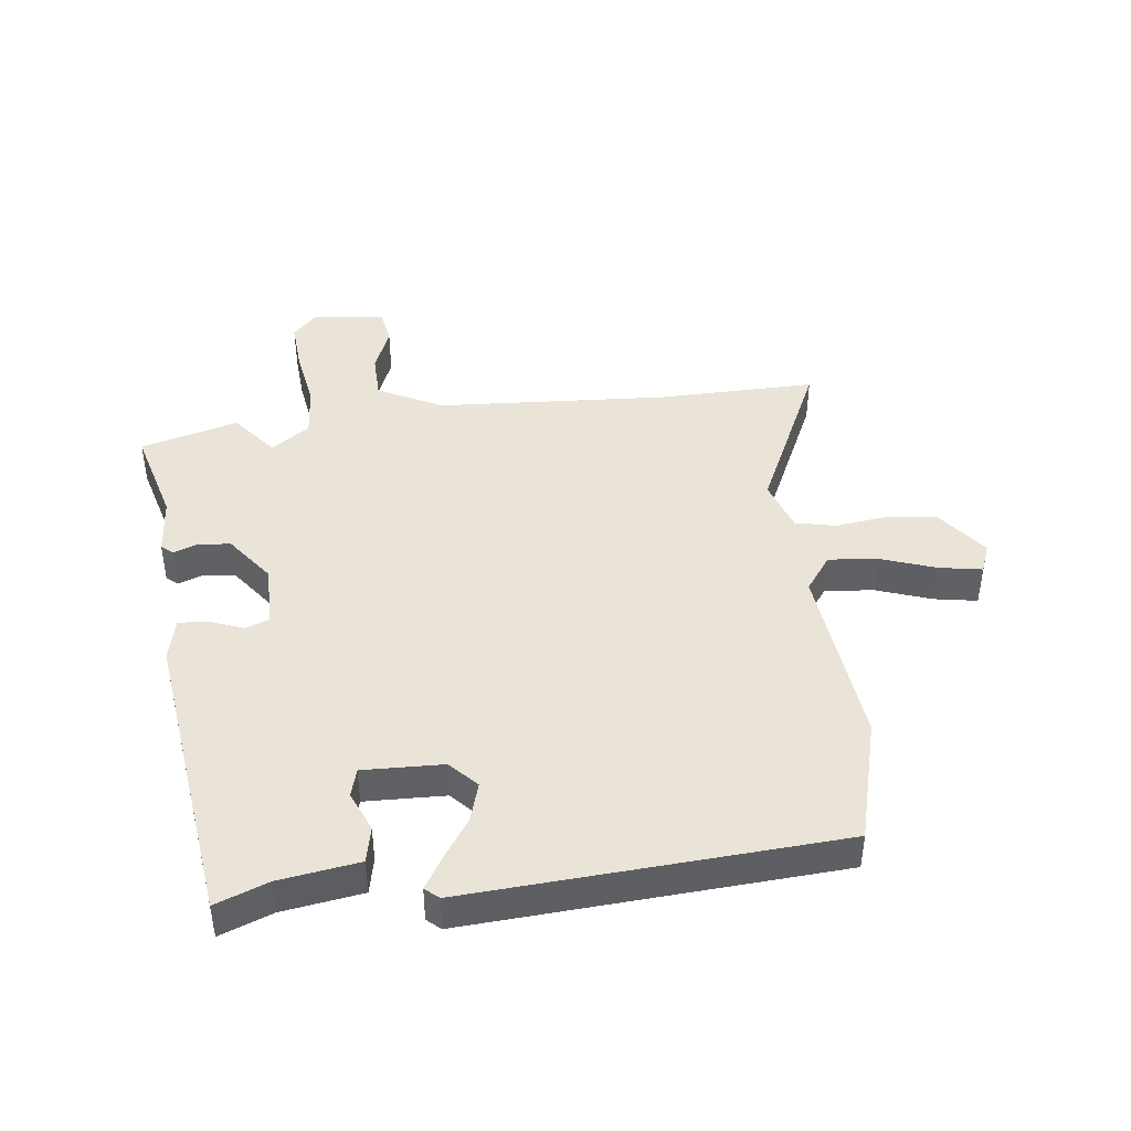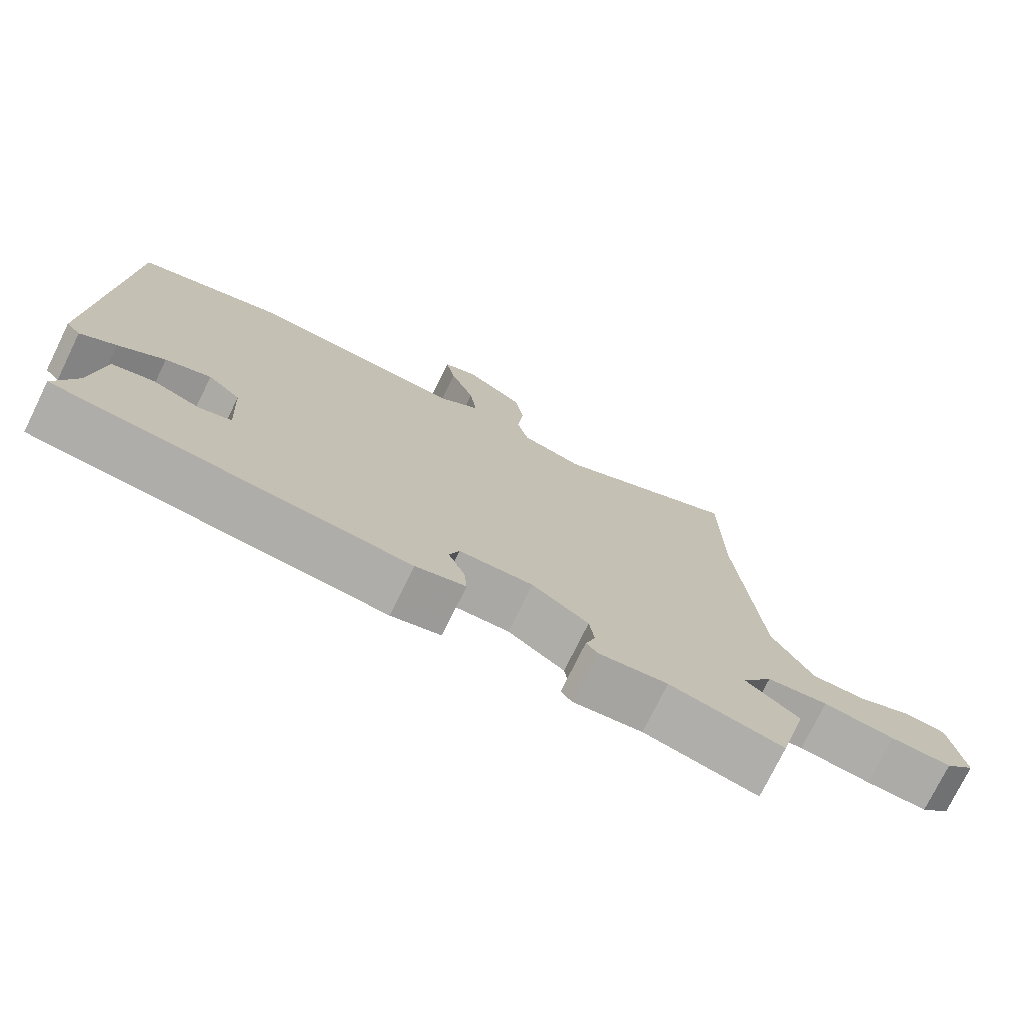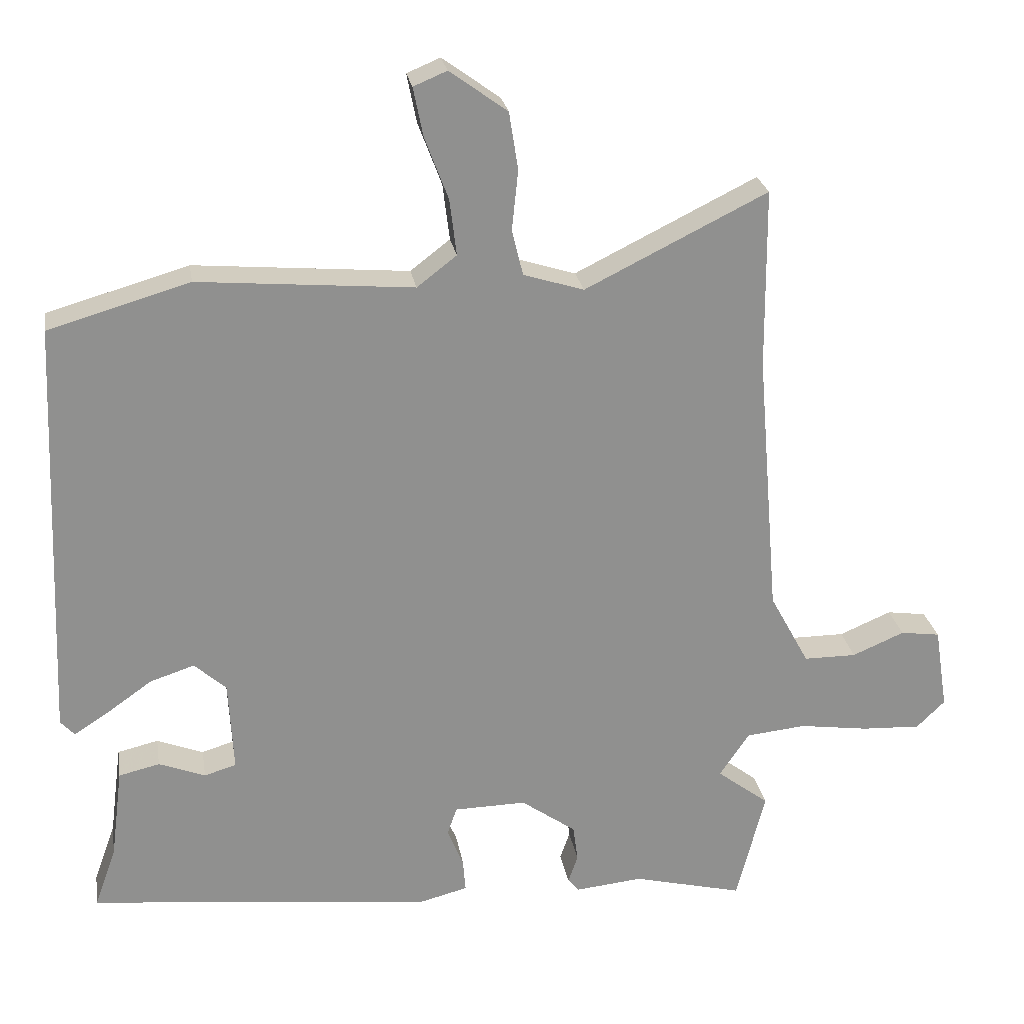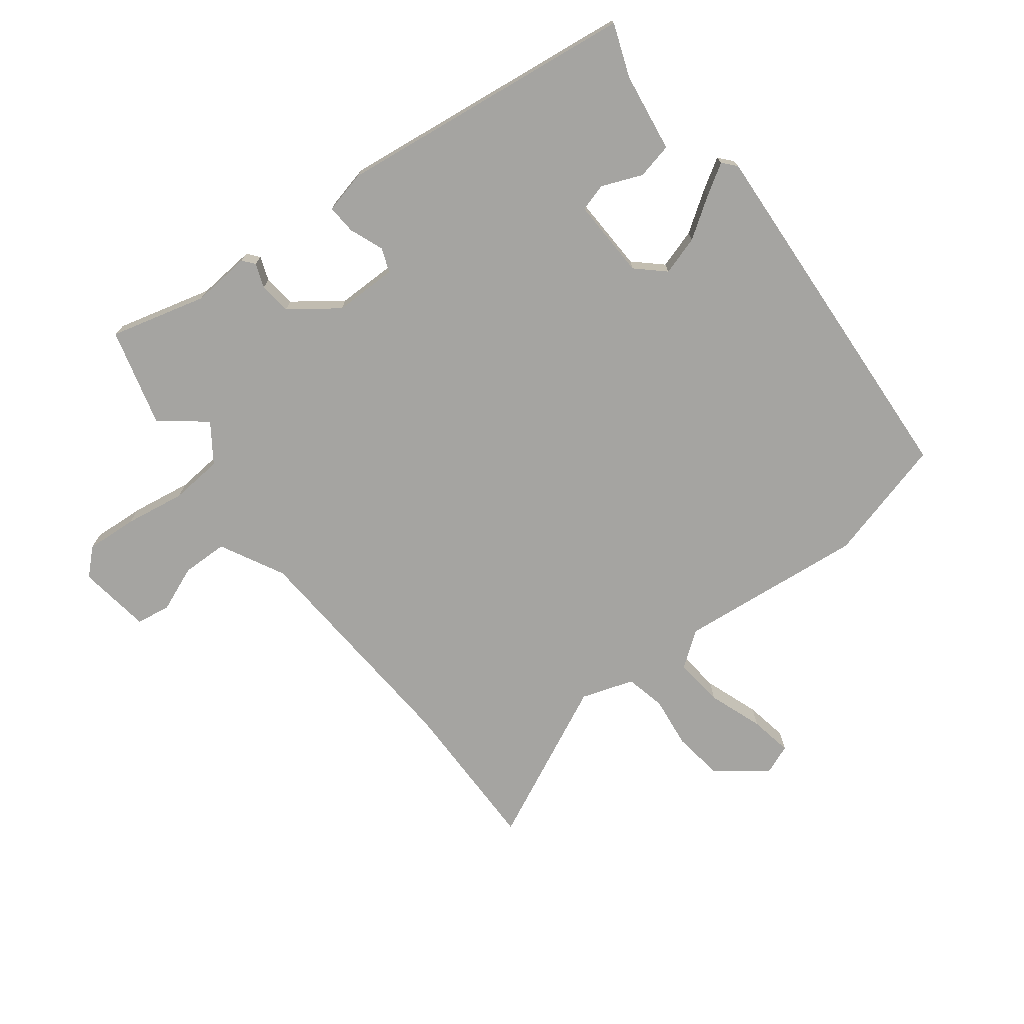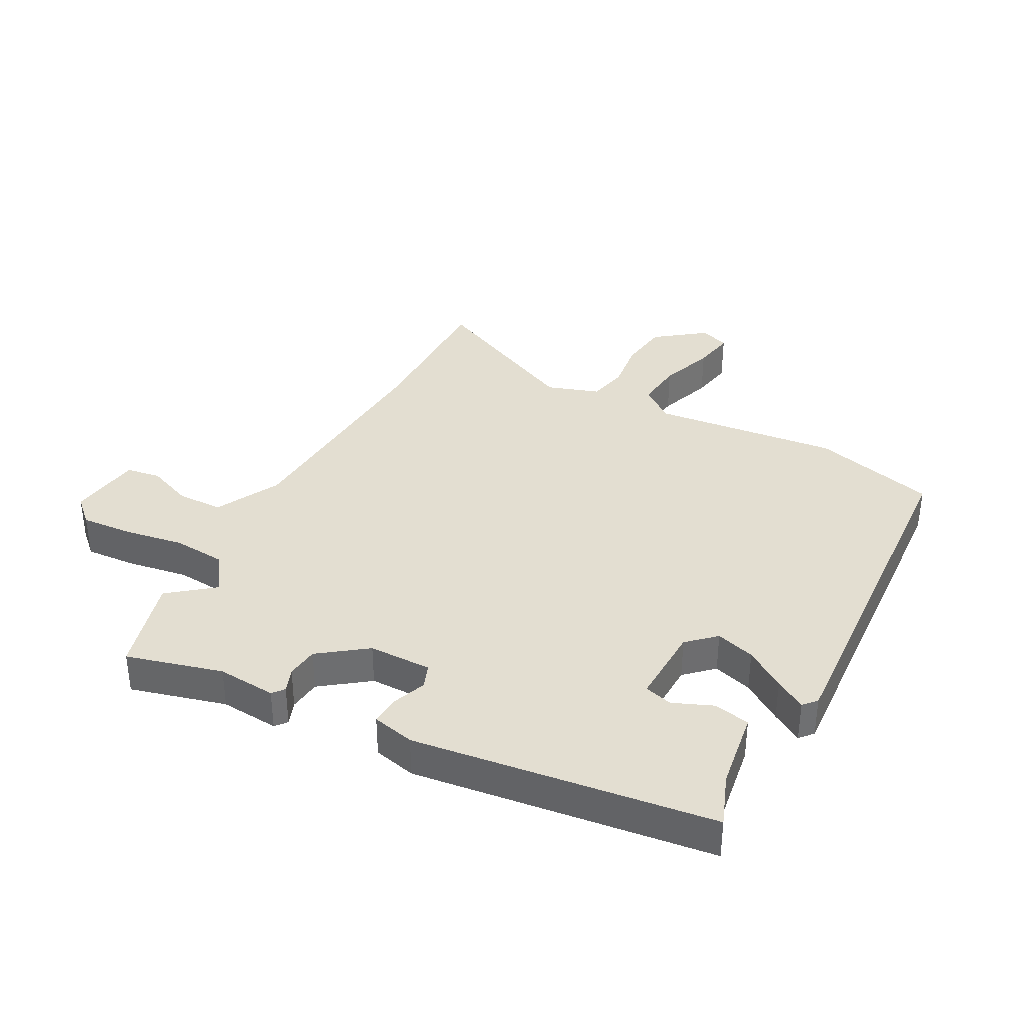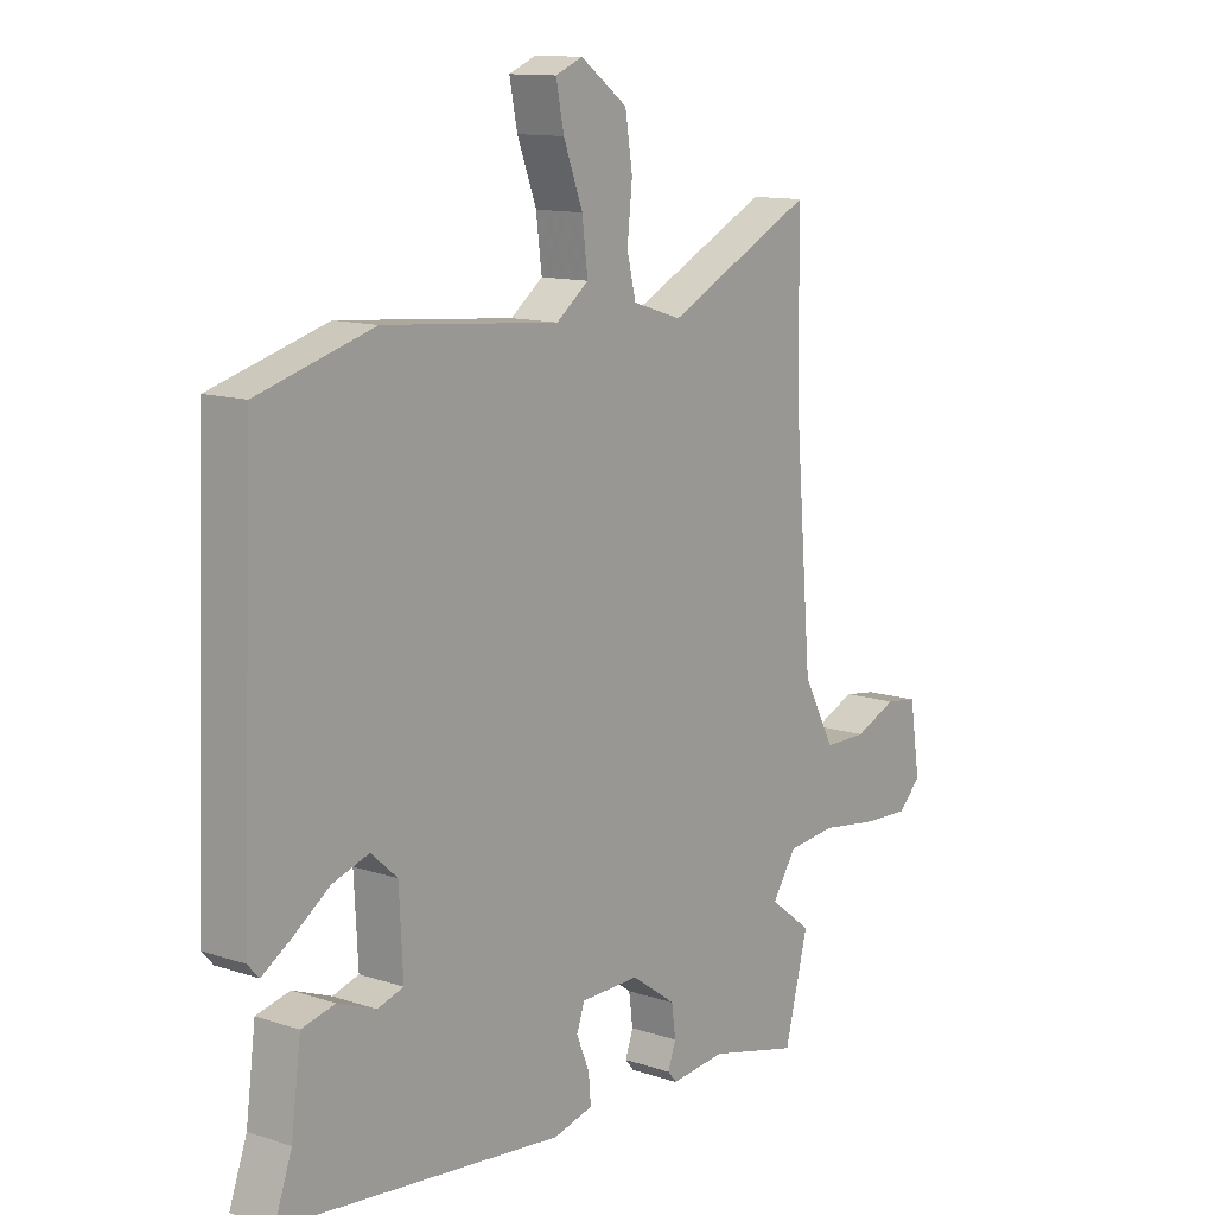
<metadata>
{"format":"obj","ext":"obj","renderer":"f3d","projection":"perspective","resolution":1024,"background":"white","views":[{"elev":43.4,"azim":-98.2,"up":"+Y"},{"elev":-75.6,"azim":-26.1,"up":"+Z"},{"elev":24.8,"azim":-9.3,"up":"+Z"},{"elev":-73.3,"azim":-143.6,"up":"+Y"},{"elev":36.2,"azim":-153.2,"up":"+Y"},{"elev":12.2,"azim":-52.0,"up":"+Z"}]}
</metadata>
<code>
v -0.505 0.07 -0.431
v -0.474 0.07 -0.344
v -0.457 0.07 -0.212
v -0.398 0.07 -0.198
v -0.331 0.07 -0.224
v -0.285 0.07 -0.21
v -0.292 0.07 -0.078
v -0.338 0.07 -0.037
v -0.402 0.07 -0.058
v -0.467 0.07 -0.104
v -0.517 0.07 -0.136
v -0.537 0.07 -0.114
v -0.512 0.07 0.496
v -0.309 0.07 0.555
v 0 0.07 0.529
v 0.057 0.07 0.573
v 0.047 0.07 0.654
v 0.013 0.07 0.744
v -0.001 0.07 0.814
v 0.047 0.07 0.834
v 0.13 0.07 0.774
v 0.143 0.07 0.691
v 0.134 0.07 0.605
v 0.15 0.07 0.539
v 0.237 0.07 0.512
v 0.499 0.07 0.642
v 0.501 0.07 0.382
v 0.533 0.07 -0.001
v 0.59 0.07 -0.106
v 0.666 0.07 -0.106
v 0.741 0.07 -0.074
v 0.798 0.07 -0.082
v 0.817 0.07 -0.202
v 0.776 0.07 -0.242
v 0.691 0.07 -0.238
v 0.591 0.07 -0.224
v 0.505 0.07 -0.233
v 0.462 0.07 -0.297
v 0.537 0.07 -0.354
v 0.496 0.07 -0.516
v 0.337 0.07 -0.477
v 0.24 0.07 -0.487
v 0.224 0.07 -0.468
v 0.238 0.07 -0.428
v 0.231 0.07 -0.375
v 0.152 0.07 -0.319
v 0.048 0.07 -0.321
v 0.034 0.07 -0.361
v 0.057 0.07 -0.417
v 0.061 0.07 -0.465
v -0.009 0.07 -0.483
v -0.505 0 -0.431
v -0.474 0 -0.344
v -0.457 0 -0.212
v -0.398 0 -0.198
v -0.331 0 -0.224
v -0.285 0 -0.21
v -0.292 0 -0.078
v -0.338 0 -0.037
v -0.402 0 -0.058
v -0.467 0 -0.104
v -0.517 0 -0.136
v -0.537 0 -0.114
v -0.512 0 0.496
v -0.309 0 0.555
v 0 0 0.529
v 0.057 0 0.573
v 0.047 0 0.654
v 0.013 0 0.744
v -0.001 0 0.814
v 0.047 0 0.834
v 0.13 0 0.774
v 0.143 0 0.691
v 0.134 0 0.605
v 0.15 0 0.539
v 0.237 0 0.512
v 0.499 0 0.642
v 0.501 0 0.382
v 0.533 0 -0.001
v 0.59 0 -0.106
v 0.666 0 -0.106
v 0.741 0 -0.074
v 0.798 0 -0.082
v 0.817 0 -0.202
v 0.776 0 -0.242
v 0.691 0 -0.238
v 0.591 0 -0.224
v 0.505 0 -0.233
v 0.462 0 -0.297
v 0.537 0 -0.354
v 0.496 0 -0.516
v 0.337 0 -0.477
v 0.24 0 -0.487
v 0.224 0 -0.468
v 0.238 0 -0.428
v 0.231 0 -0.375
v 0.152 0 -0.319
v 0.048 0 -0.321
v 0.034 0 -0.361
v 0.057 0 -0.417
v 0.061 0 -0.465
v -0.009 0 -0.483
f 48 49 50 51
f 47 48 51 1
f 41 42 43 44
f 41 44 45
f 38 39 40 41
f 37 38 41 45
f 33 34 35 36
f 31 32 33 36
f 30 31 36 37
f 29 30 37 45
f 25 26 27
f 24 25 27 28
f 20 21 22 23
f 20 23 24
f 17 18 19 20
f 16 17 20 24
f 15 16 24 28
f 9 10 11 12
f 9 12 13 14
f 2 3 4 5
f 47 1 2 5
f 46 47 5 6
f 29 45 46
f 8 9 14 15
f 7 8 15 28
f 28 29 46
f 6 7 28 46
f 102 101 100 99
f 52 102 99 98
f 95 94 93 92
f 96 95 92
f 92 91 90 89
f 96 92 89 88
f 87 86 85 84
f 87 84 83 82
f 88 87 82 81
f 96 88 81 80
f 78 77 76
f 79 78 76 75
f 74 73 72 71
f 75 74 71
f 71 70 69 68
f 75 71 68 67
f 79 75 67 66
f 63 62 61 60
f 65 64 63 60
f 56 55 54 53
f 56 53 52 98
f 57 56 98 97
f 97 96 80
f 66 65 60 59
f 79 66 59 58
f 97 80 79
f 97 79 58 57
f 1 52 53 2
f 2 53 54 3
f 3 54 55 4
f 4 55 56 5
f 5 56 57 6
f 6 57 58 7
f 7 58 59 8
f 8 59 60 9
f 9 60 61 10
f 10 61 62 11
f 11 62 63 12
f 12 63 64 13
f 13 64 65 14
f 14 65 66 15
f 15 66 67 16
f 16 67 68 17
f 17 68 69 18
f 18 69 70 19
f 19 70 71 20
f 20 71 72 21
f 21 72 73 22
f 22 73 74 23
f 23 74 75 24
f 24 75 76 25
f 25 76 77 26
f 26 77 78 27
f 27 78 79 28
f 28 79 80 29
f 29 80 81 30
f 30 81 82 31
f 31 82 83 32
f 32 83 84 33
f 33 84 85 34
f 34 85 86 35
f 35 86 87 36
f 36 87 88 37
f 37 88 89 38
f 38 89 90 39
f 39 90 91 40
f 40 91 92 41
f 41 92 93 42
f 42 93 94 43
f 43 94 95 44
f 44 95 96 45
f 45 96 97 46
f 46 97 98 47
f 47 98 99 48
f 48 99 100 49
f 49 100 101 50
f 50 101 102 51
f 51 102 52 1

</code>
